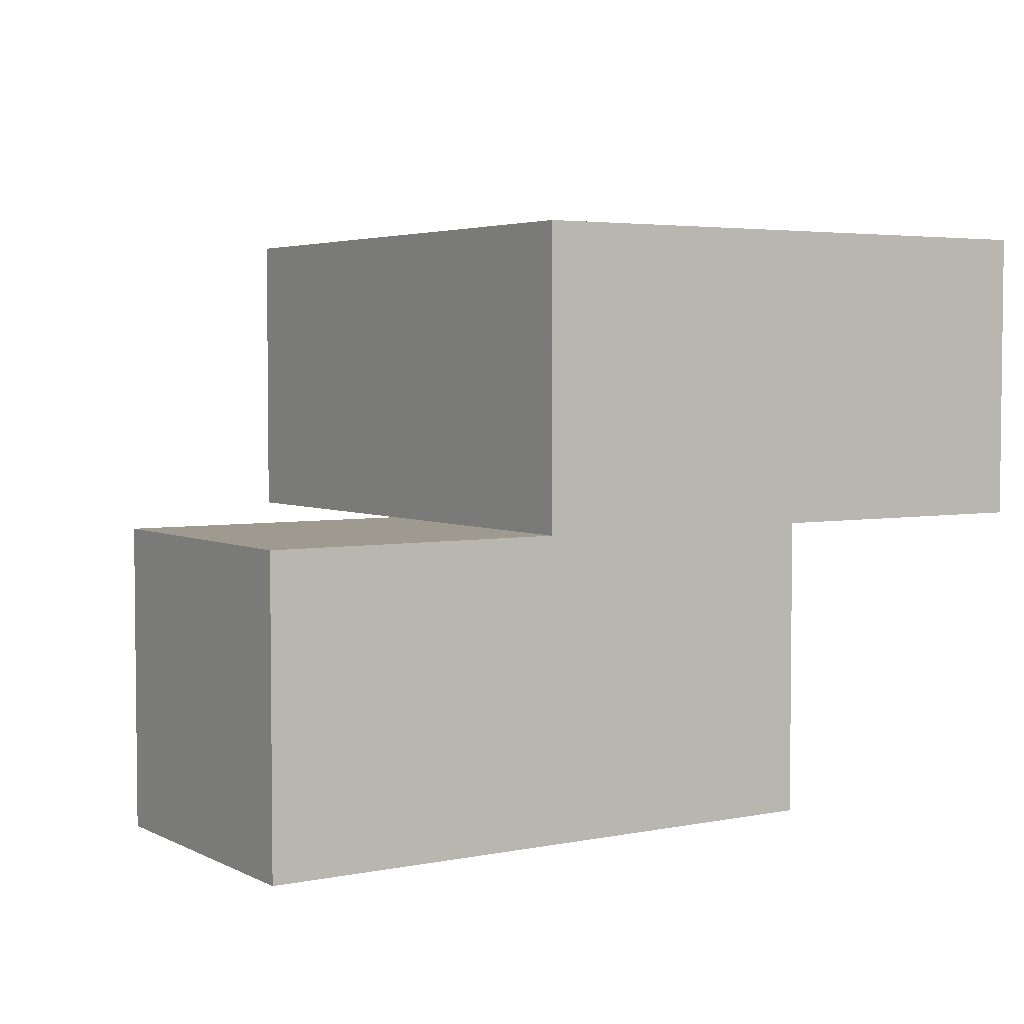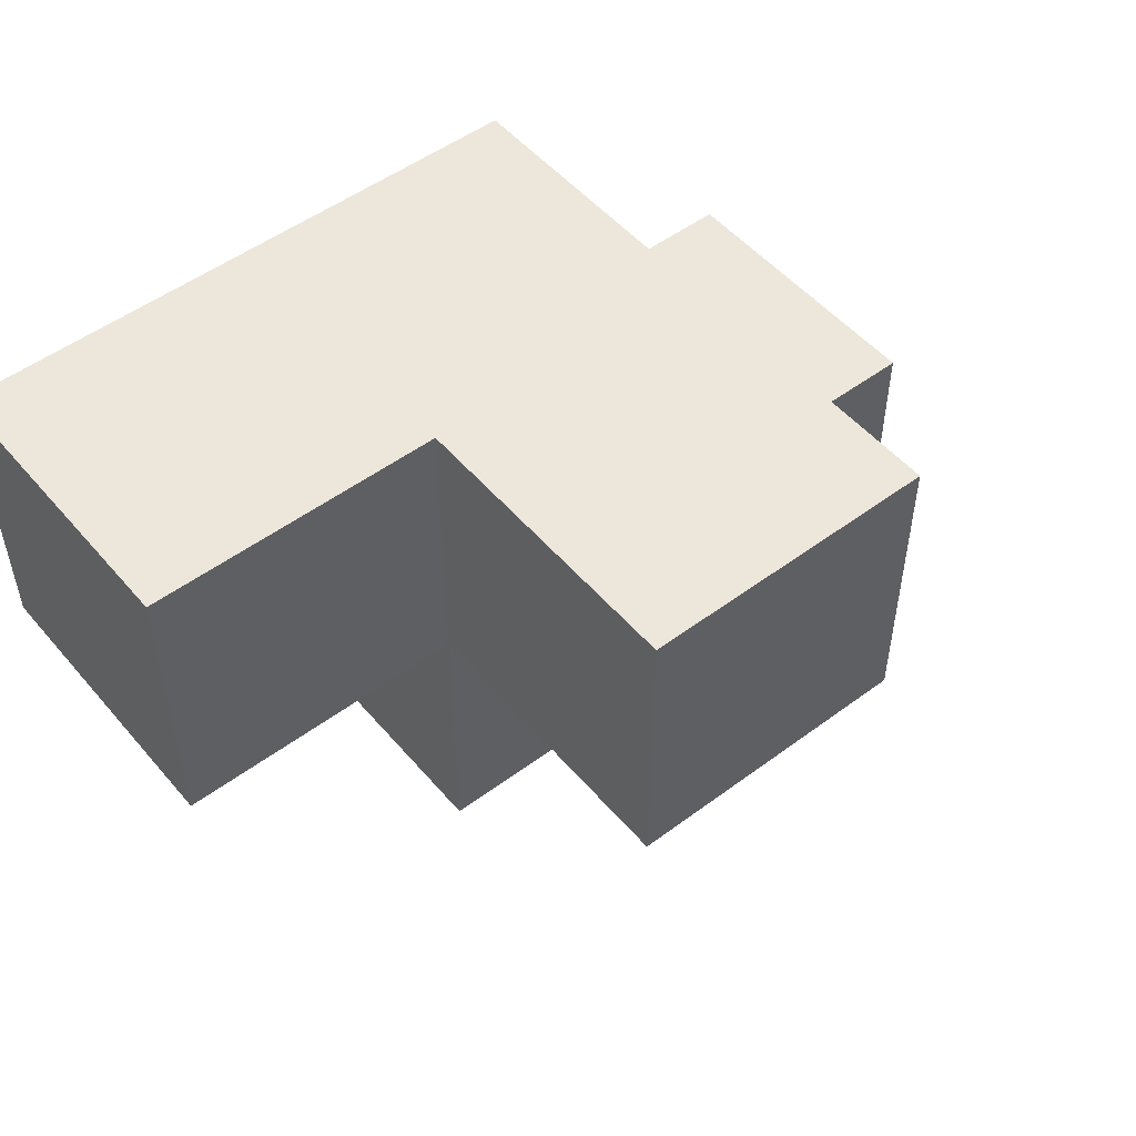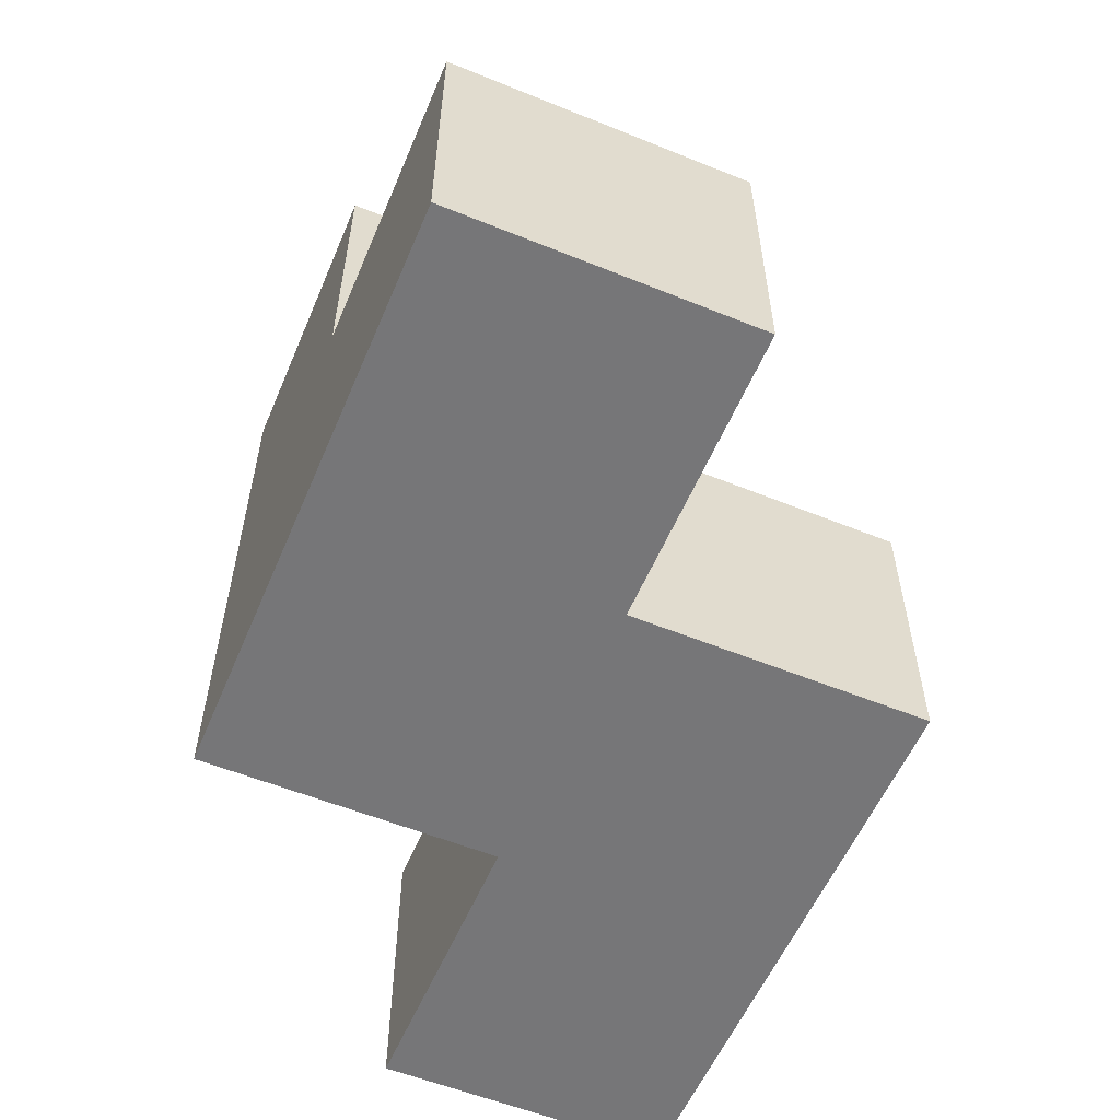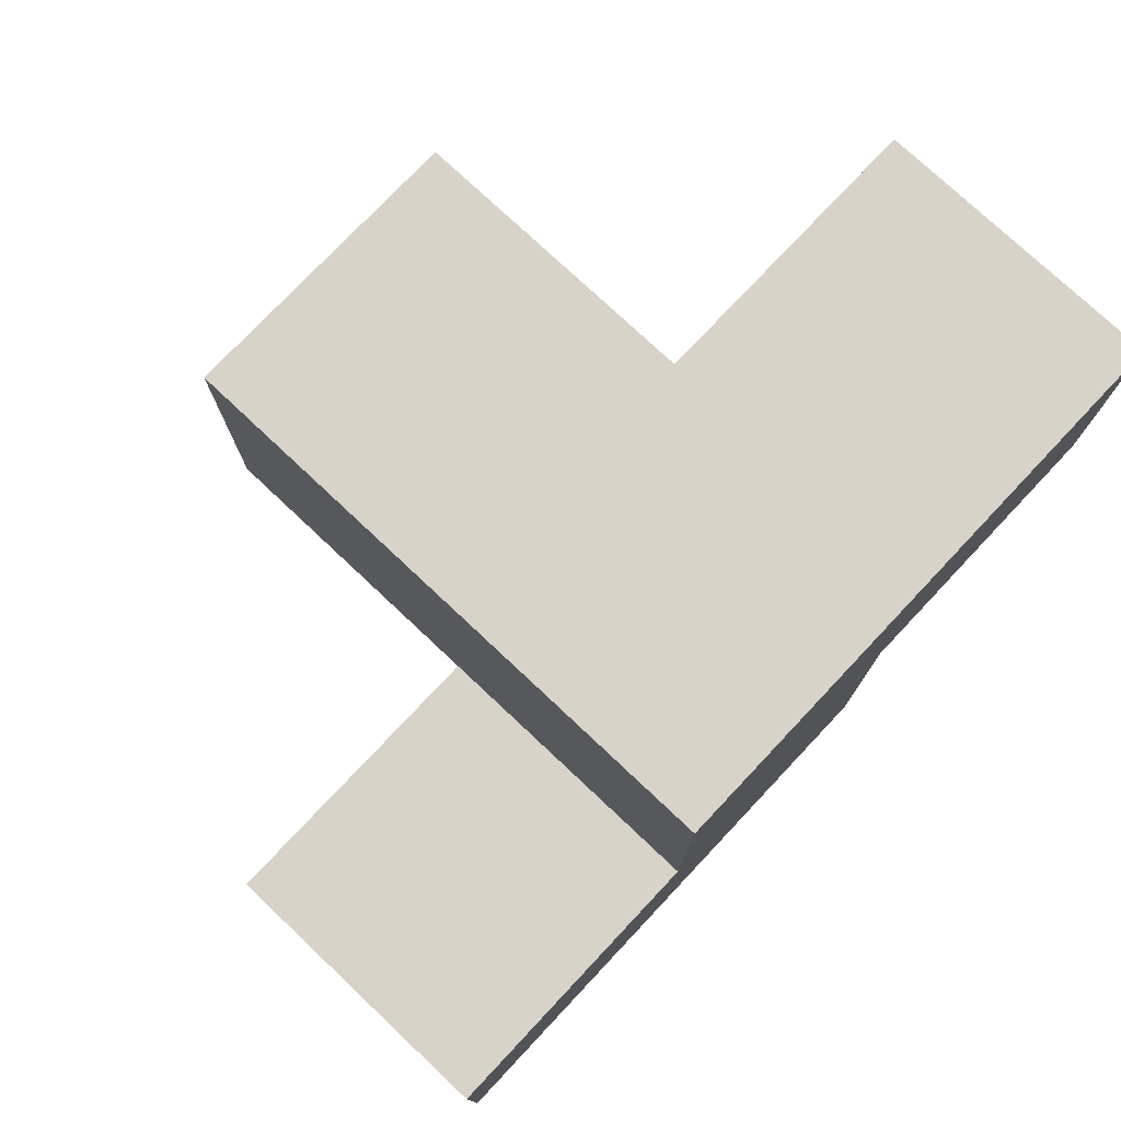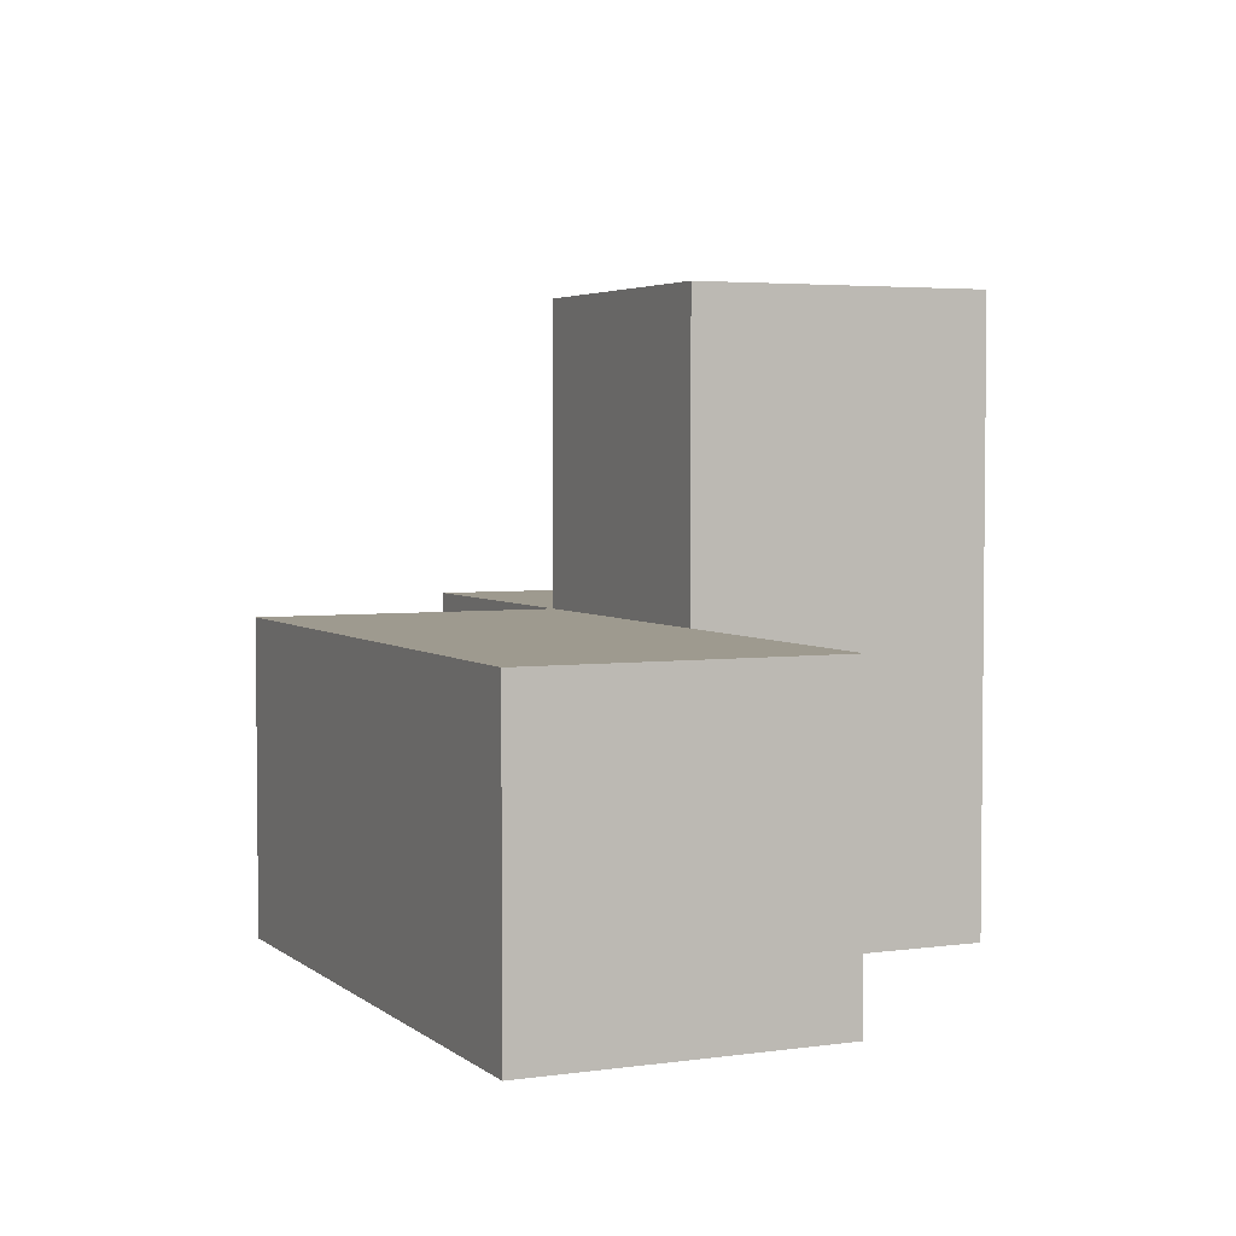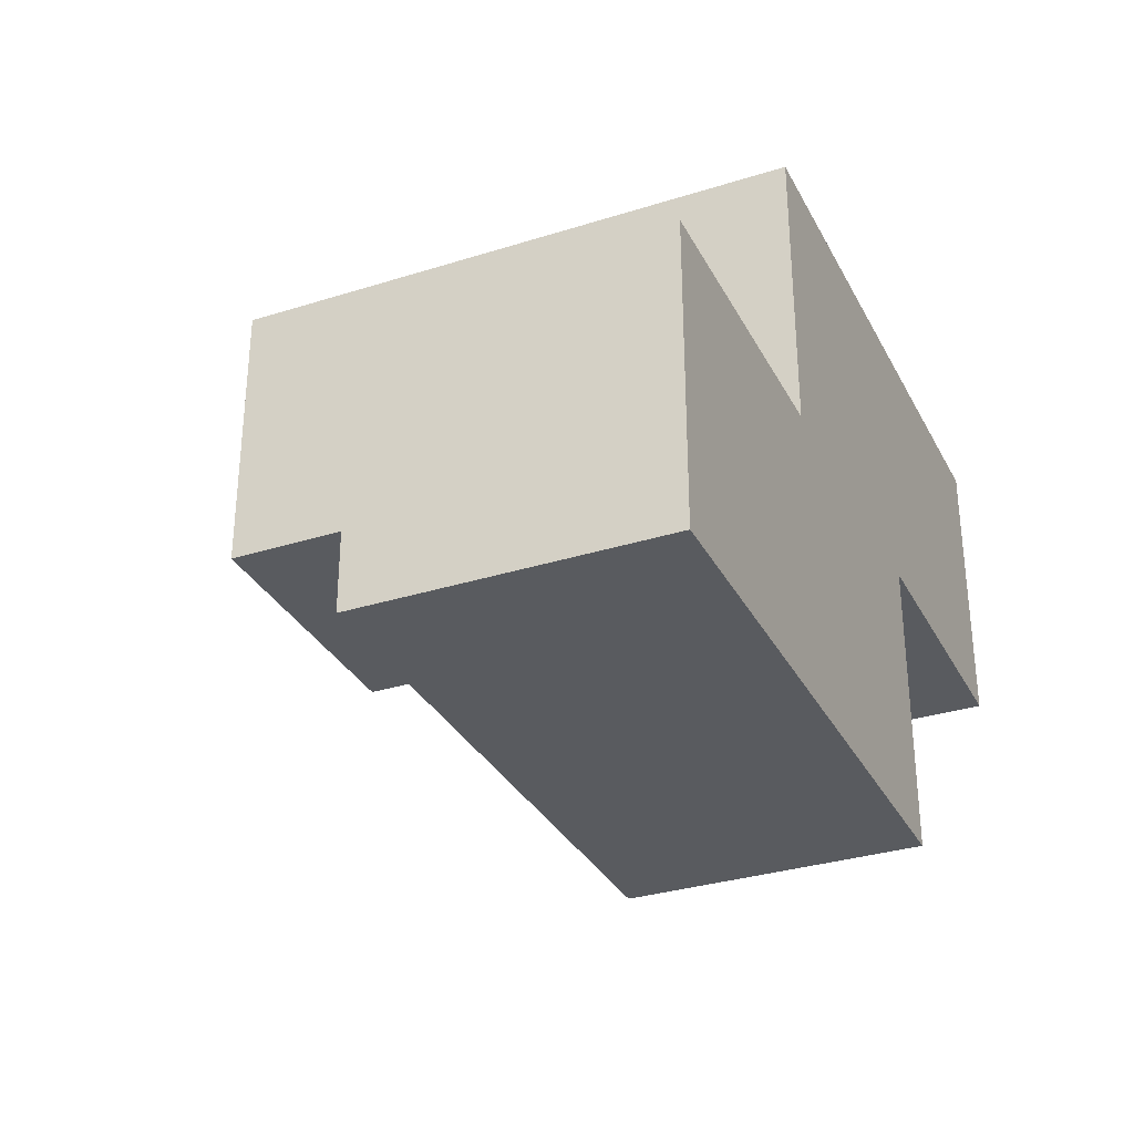
<metadata>
{"format":"obj","ext":"obj","renderer":"f3d","projection":"perspective","resolution":1024,"background":"white","views":[{"elev":3.9,"azim":146.9,"up":"+Y"},{"elev":51.2,"azim":-39.0,"up":"+Y"},{"elev":-56.9,"azim":-112.9,"up":"+Z"},{"elev":76.3,"azim":133.3,"up":"+Y"},{"elev":3.8,"azim":65.2,"up":"+Z"},{"elev":-32.0,"azim":113.9,"up":"+Y"}]}
</metadata>
<code>
v 0.015 3.001 0.0075
v 2.985 2.011 0.9975
v 1.005 3.991 1.988
v 1.005 3.001 0.0075
v 1.995 3.991 1.988
v 1.995 3.001 0.0075
v 0.015 3.991 0.9975
v 1.995 2.011 0.9975
v 1.005 3.991 0.9975
v 2.985 2.011 0.0075
v 1.005 2.011 0.9975
v 2.985 3.001 0.9975
v 1.005 3.001 1.988
v 1.995 3.001 1.988
v 1.995 3.991 0.9975
v 0.015 3.991 0.0075
v 1.995 2.011 0.0075
v 0.015 3.001 0.9975
v 1.005 2.011 0.0075
v 1.005 3.001 0.9975
v 1.005 3.991 0.0075
v 2.985 3.001 0.0075
v 1.995 3.991 0.0075
v 1.995 3.001 0.9975
f 6 4 23
f 21 23 4
f 23 21 15
f 9 15 21
f 6 23 24
f 15 24 23
f 4 1 21
f 16 21 1
f 18 20 7
f 9 7 20
f 1 4 18
f 20 18 4
f 21 16 9
f 7 9 16
f 16 1 7
f 18 7 1
f 17 19 6
f 4 6 19
f 11 8 20
f 24 20 8
f 19 17 11
f 8 11 17
f 4 19 20
f 11 20 19
f 13 14 3
f 5 3 14
f 20 24 13
f 14 13 24
f 15 9 5
f 3 5 9
f 9 20 3
f 13 3 20
f 24 15 14
f 5 14 15
f 10 17 22
f 6 22 17
f 8 2 24
f 12 24 2
f 17 10 8
f 2 8 10
f 22 6 12
f 24 12 6
f 10 22 2
f 12 2 22

</code>
